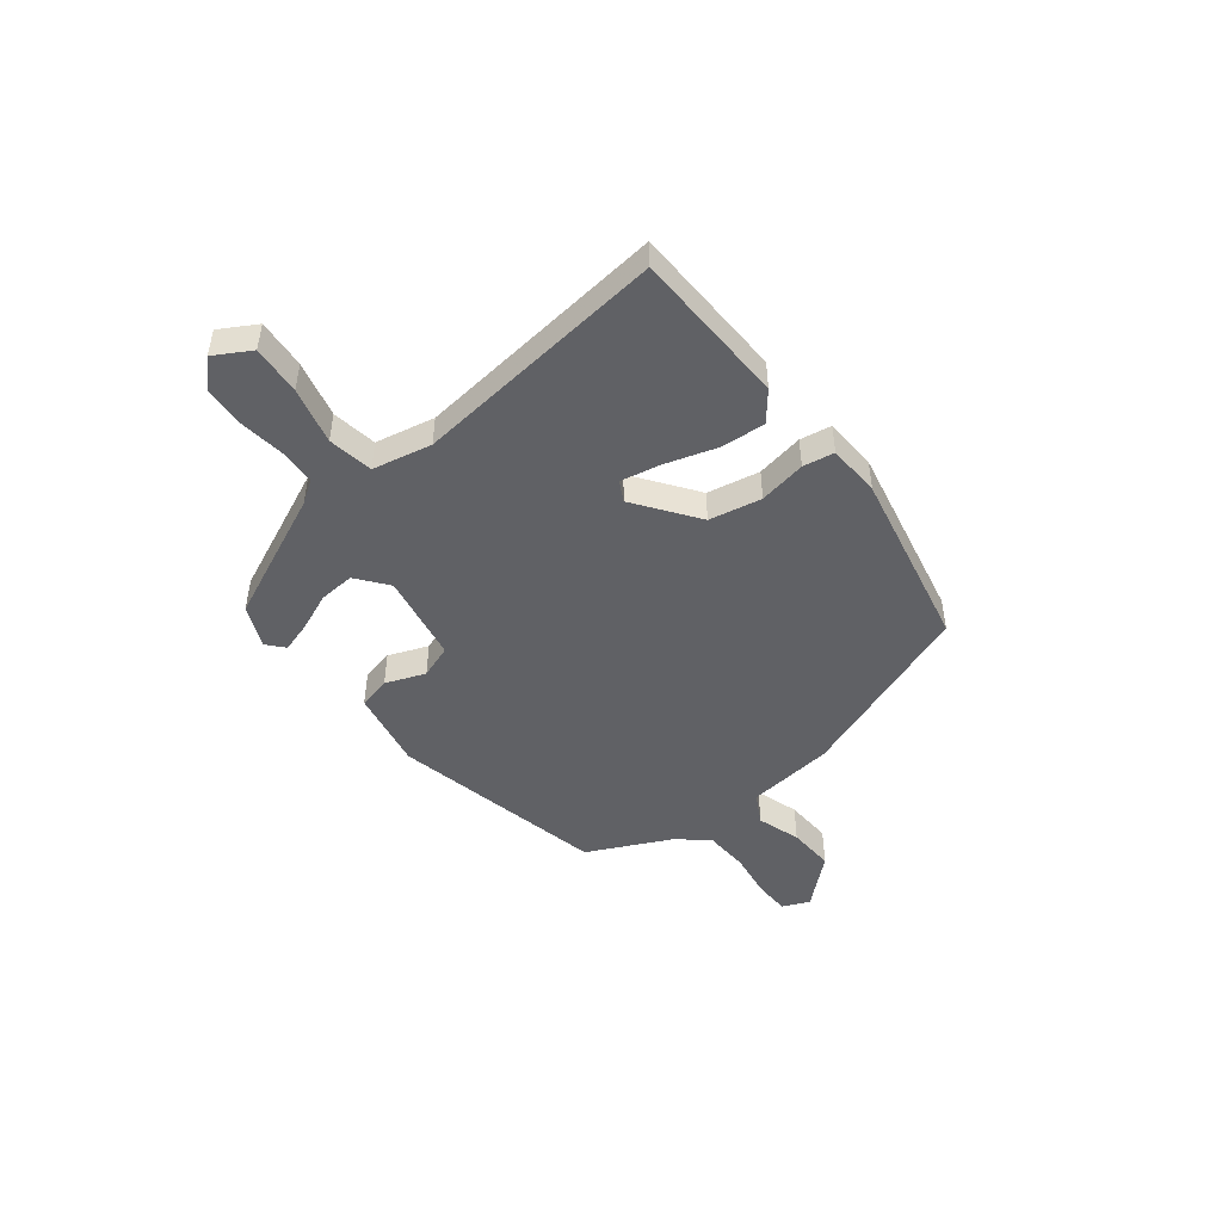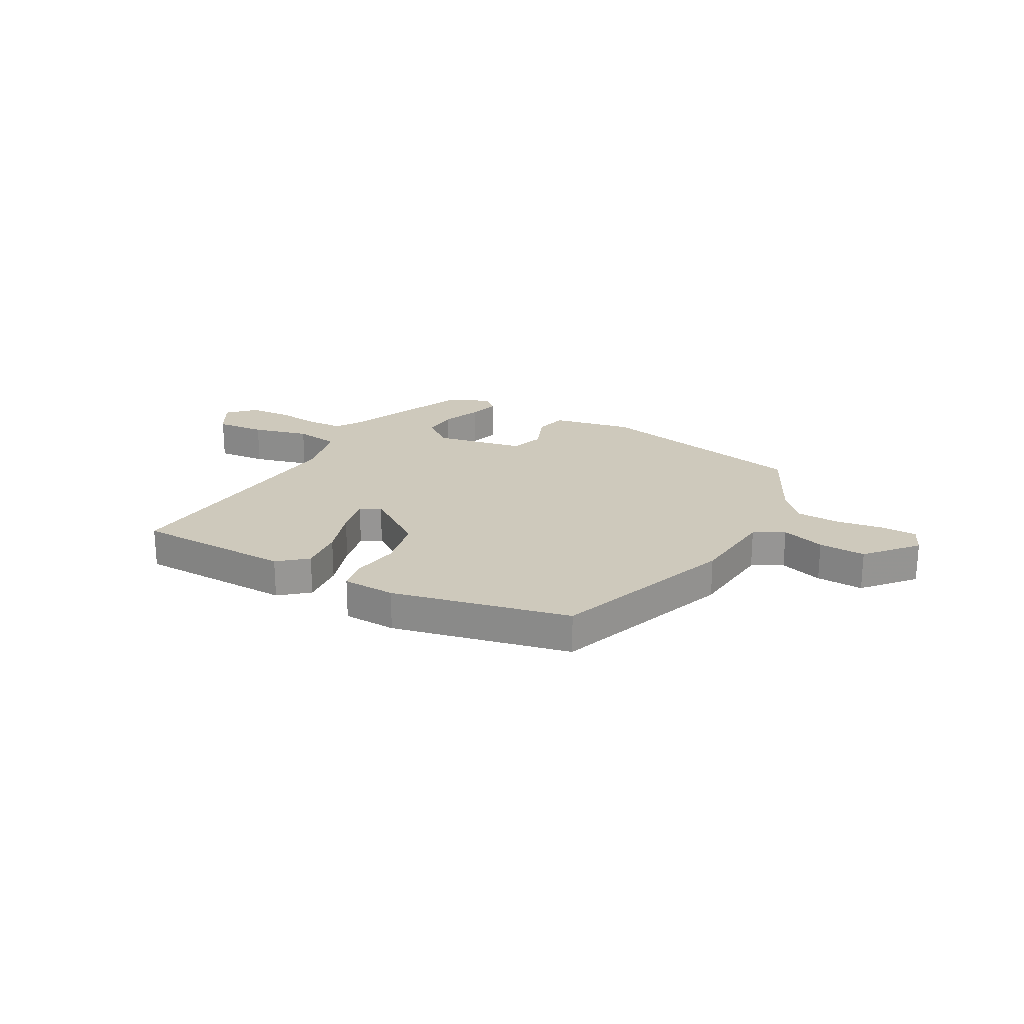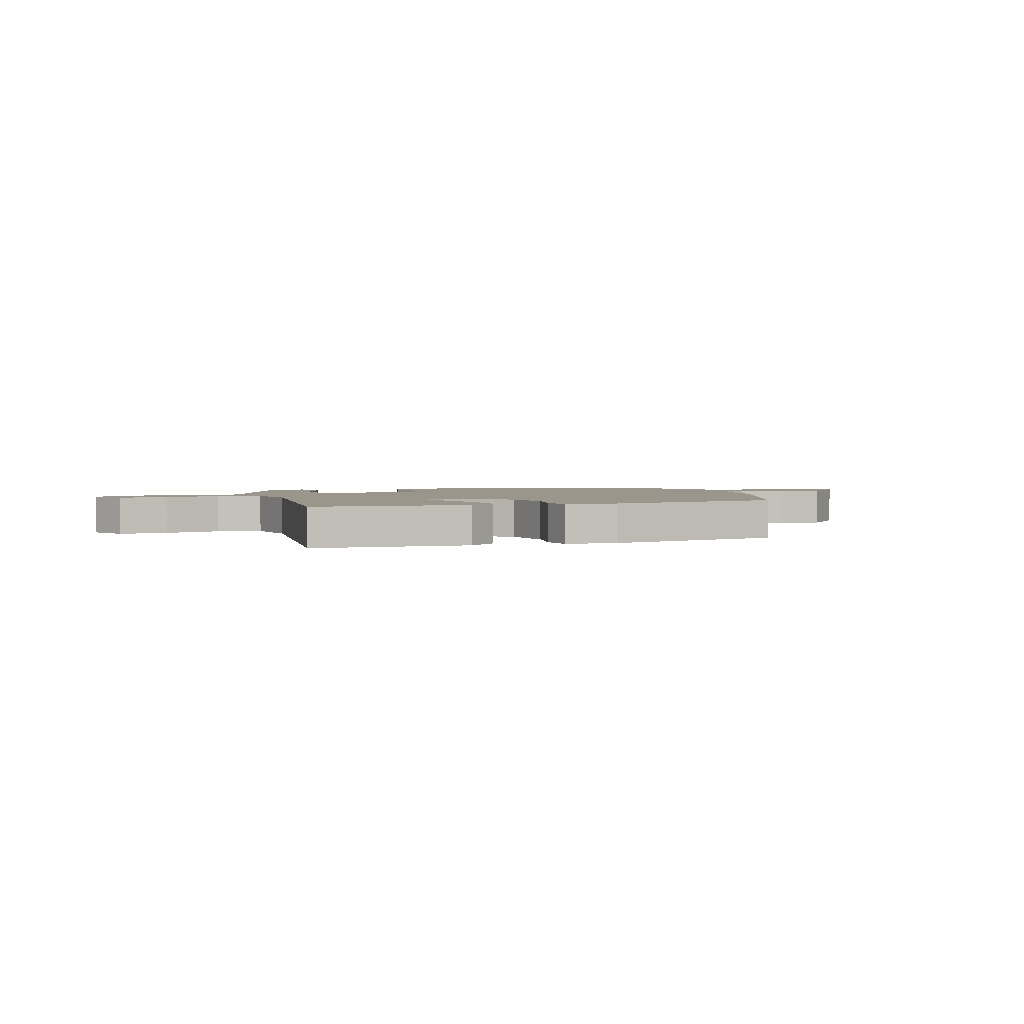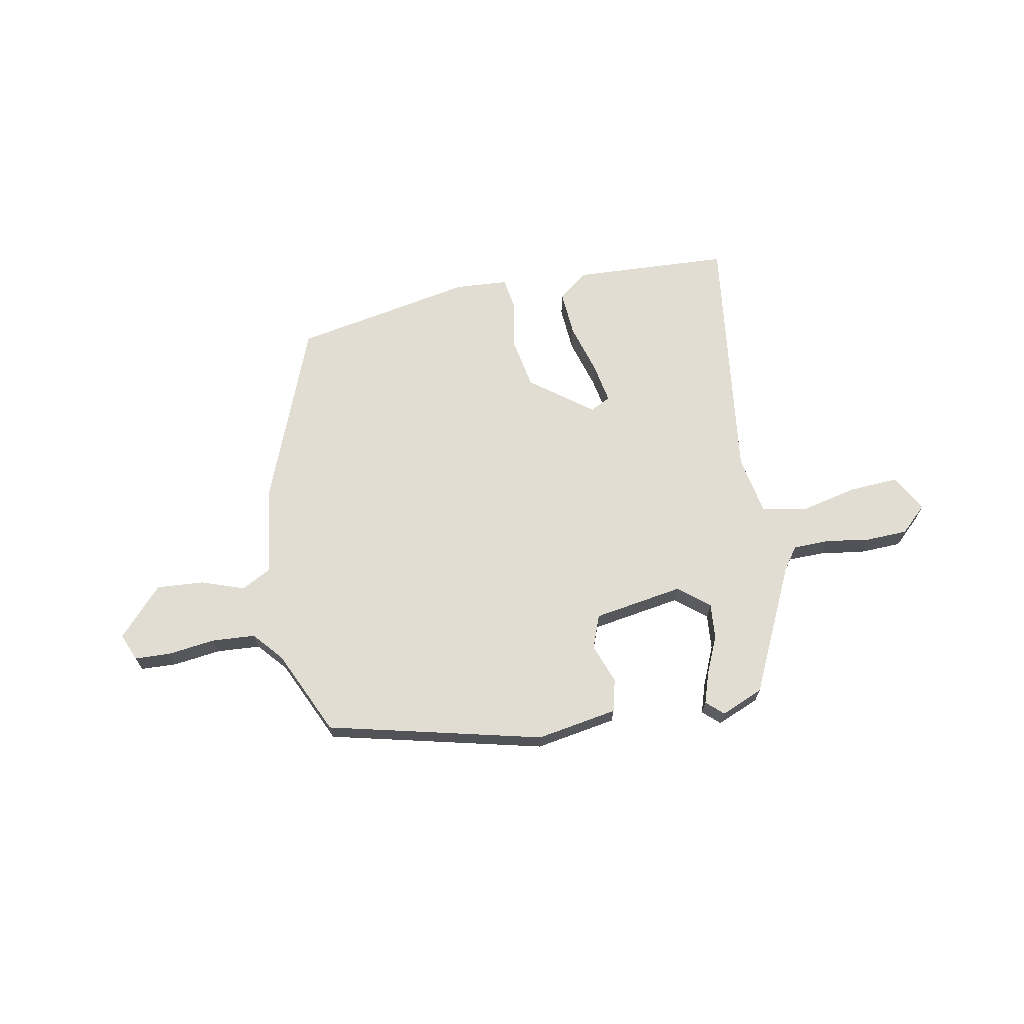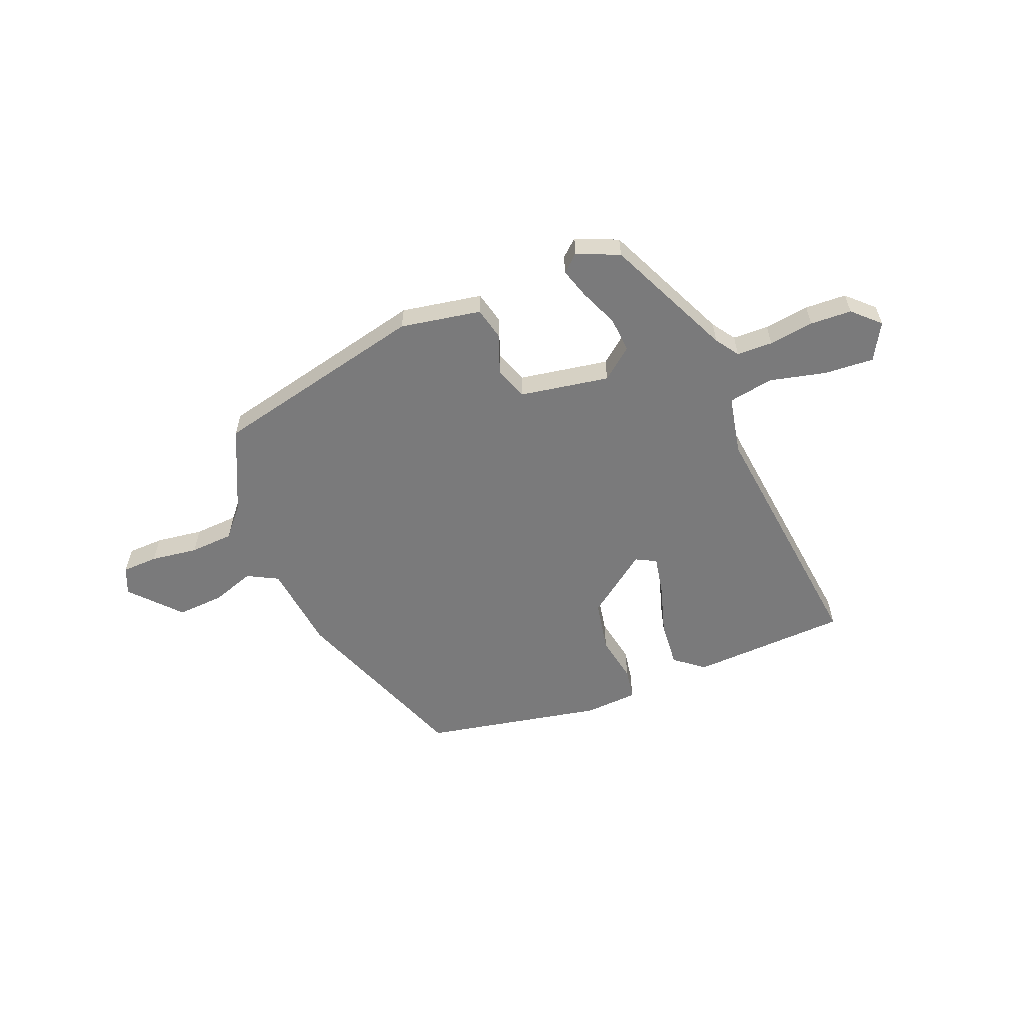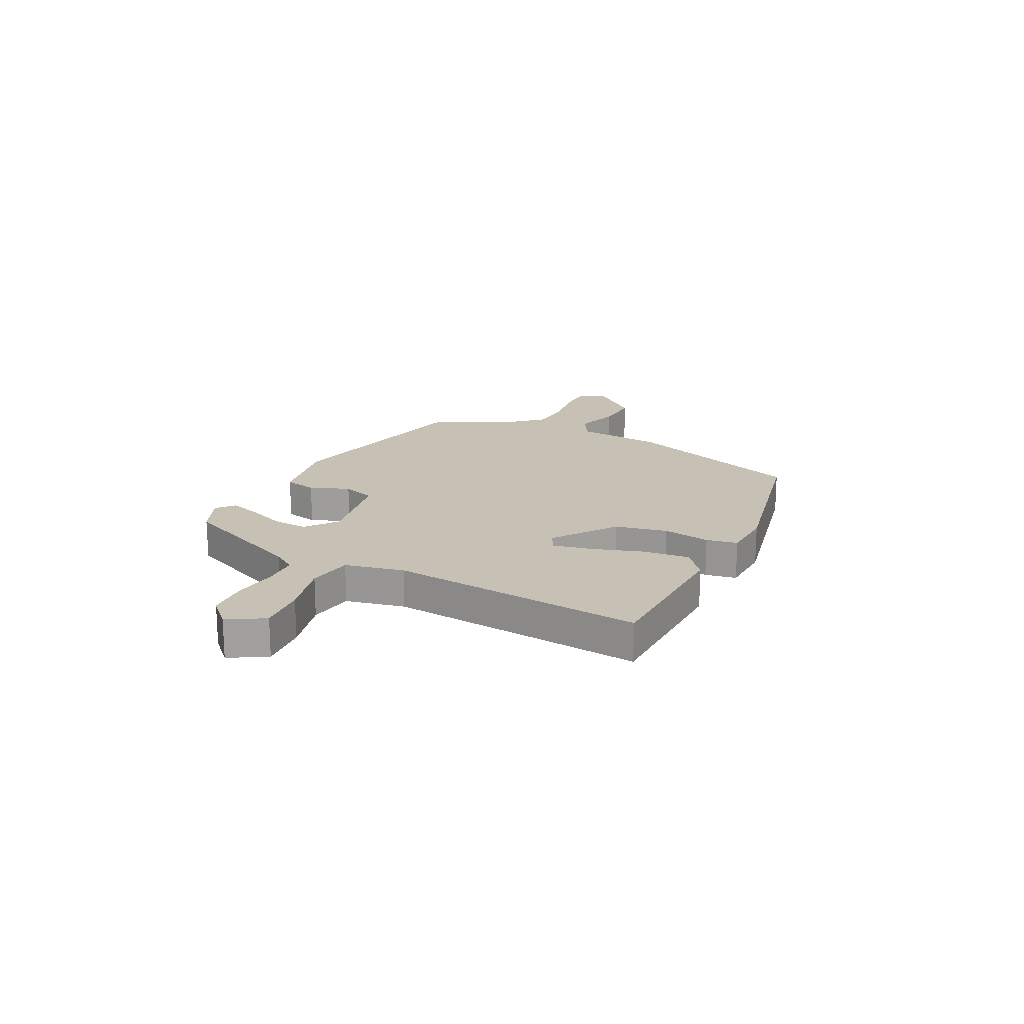
<metadata>
{"format":"obj","ext":"obj","renderer":"f3d","projection":"perspective","resolution":1024,"background":"white","views":[{"elev":-48.0,"azim":125.1,"up":"+Y"},{"elev":22.5,"azim":-154.9,"up":"+Y"},{"elev":2.4,"azim":158.6,"up":"+Y"},{"elev":68.3,"azim":-12.7,"up":"+Y"},{"elev":-58.1,"azim":19.4,"up":"+Y"},{"elev":18.6,"azim":113.1,"up":"+Y"}]}
</metadata>
<code>
v -0.462 0.07 0.378
v -0.072 0.07 0.486
v 0.077 0.07 0.466
v 0.094 0.07 0.407
v 0.07 0.07 0.333
v 0.095 0.07 0.273
v 0.26 0.07 0.252
v 0.315 0.07 0.3
v 0.307 0.07 0.365
v 0.274 0.07 0.434
v 0.254 0.07 0.489
v 0.284 0.07 0.518
v 0.363 0.07 0.488
v 0.48 0.07 0.26
v 0.511 0.07 0.219
v 0.577 0.07 0.22
v 0.659 0.07 0.235
v 0.735 0.07 0.235
v 0.785 0.07 0.191
v 0.75 0.07 0.122
v 0.659 0.07 0.124
v 0.554 0.07 0.144
v 0.472 0.07 0.126
v 0.455 0.07 0.016
v 0.53 0.07 -0.449
v 0.243 0.07 -0.474
v 0.188 0.07 -0.434
v 0.191 0.07 -0.35
v 0.215 0.07 -0.256
v 0.226 0.07 -0.182
v 0.188 0.07 -0.164
v 0.078 0.07 -0.253
v 0.064 0.07 -0.35
v 0.084 0.07 -0.436
v 0.077 0.07 -0.494
v -0.02 0.07 -0.504
v -0.352 0.07 -0.453
v -0.494 0.07 -0.125
v -0.52 0.07 0.035
v -0.577 0.07 0.062
v -0.655 0.07 0.032
v -0.741 0.07 0.023
v -0.825 0.07 0.108
v -0.806 0.07 0.159
v -0.74 0.07 0.164
v -0.653 0.07 0.156
v -0.573 0.07 0.164
v -0.528 0.07 0.22
v -0.462 0 0.378
v -0.072 0 0.486
v 0.077 0 0.466
v 0.094 0 0.407
v 0.07 0 0.333
v 0.095 0 0.273
v 0.26 0 0.252
v 0.315 0 0.3
v 0.307 0 0.365
v 0.274 0 0.434
v 0.254 0 0.489
v 0.284 0 0.518
v 0.363 0 0.488
v 0.48 0 0.26
v 0.511 0 0.219
v 0.577 0 0.22
v 0.659 0 0.235
v 0.735 0 0.235
v 0.785 0 0.191
v 0.75 0 0.122
v 0.659 0 0.124
v 0.554 0 0.144
v 0.472 0 0.126
v 0.455 0 0.016
v 0.53 0 -0.449
v 0.243 0 -0.474
v 0.188 0 -0.434
v 0.191 0 -0.35
v 0.215 0 -0.256
v 0.226 0 -0.182
v 0.188 0 -0.164
v 0.078 0 -0.253
v 0.064 0 -0.35
v 0.084 0 -0.436
v 0.077 0 -0.494
v -0.02 0 -0.504
v -0.352 0 -0.453
v -0.494 0 -0.125
v -0.52 0 0.035
v -0.577 0 0.062
v -0.655 0 0.032
v -0.741 0 0.023
v -0.825 0 0.108
v -0.806 0 0.159
v -0.74 0 0.164
v -0.653 0 0.156
v -0.573 0 0.164
v -0.528 0 0.22
f 43 44 45 46
f 43 46 47
f 40 41 42 43
f 40 43 47
f 39 40 47 48
f 33 34 35 36
f 32 33 36 37
f 31 32 37 38
f 26 27 28 29
f 24 25 26 29
f 23 24 29 30
f 19 20 21 22
f 17 18 19 22
f 16 17 22 23
f 15 16 23
f 14 15 23 30
f 9 10 11 12
f 9 12 13 14
f 2 3 4 5
f 2 5 6
f 1 2 6
f 48 1 6
f 31 38 39 48
f 31 48 6 7
f 30 31 7 8
f 14 30 8
f 8 9 14
f 94 93 92 91
f 95 94 91
f 91 90 89 88
f 95 91 88
f 96 95 88 87
f 84 83 82 81
f 85 84 81 80
f 86 85 80 79
f 77 76 75 74
f 77 74 73 72
f 78 77 72 71
f 70 69 68 67
f 70 67 66 65
f 71 70 65 64
f 71 64 63
f 78 71 63 62
f 60 59 58 57
f 62 61 60 57
f 53 52 51 50
f 54 53 50
f 54 50 49
f 54 49 96
f 96 87 86 79
f 55 54 96 79
f 56 55 79 78
f 56 78 62
f 62 57 56
f 1 49 50 2
f 2 50 51 3
f 3 51 52 4
f 4 52 53 5
f 5 53 54 6
f 6 54 55 7
f 7 55 56 8
f 8 56 57 9
f 9 57 58 10
f 10 58 59 11
f 11 59 60 12
f 12 60 61 13
f 13 61 62 14
f 14 62 63 15
f 15 63 64 16
f 16 64 65 17
f 17 65 66 18
f 18 66 67 19
f 19 67 68 20
f 20 68 69 21
f 21 69 70 22
f 22 70 71 23
f 23 71 72 24
f 24 72 73 25
f 25 73 74 26
f 26 74 75 27
f 27 75 76 28
f 28 76 77 29
f 29 77 78 30
f 30 78 79 31
f 31 79 80 32
f 32 80 81 33
f 33 81 82 34
f 34 82 83 35
f 35 83 84 36
f 36 84 85 37
f 37 85 86 38
f 38 86 87 39
f 39 87 88 40
f 40 88 89 41
f 41 89 90 42
f 42 90 91 43
f 43 91 92 44
f 44 92 93 45
f 45 93 94 46
f 46 94 95 47
f 47 95 96 48
f 48 96 49 1

</code>
